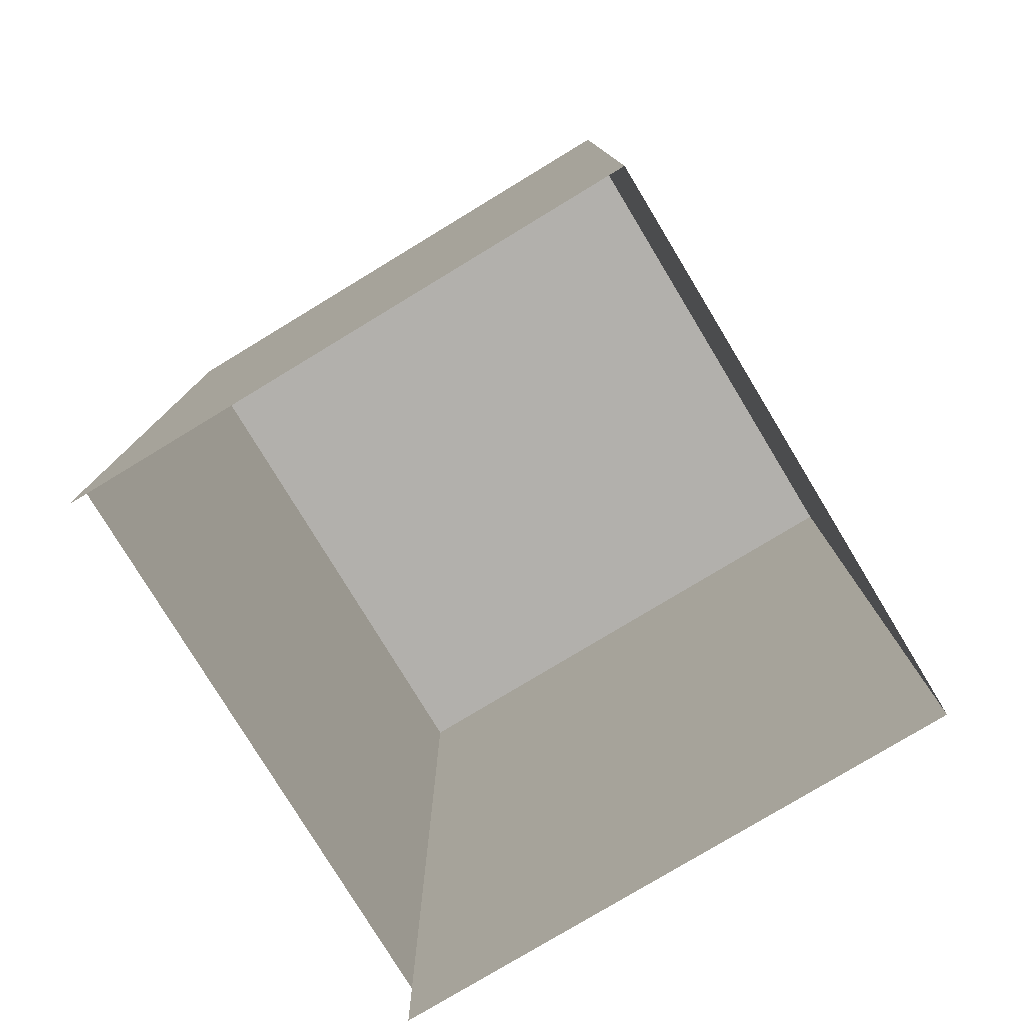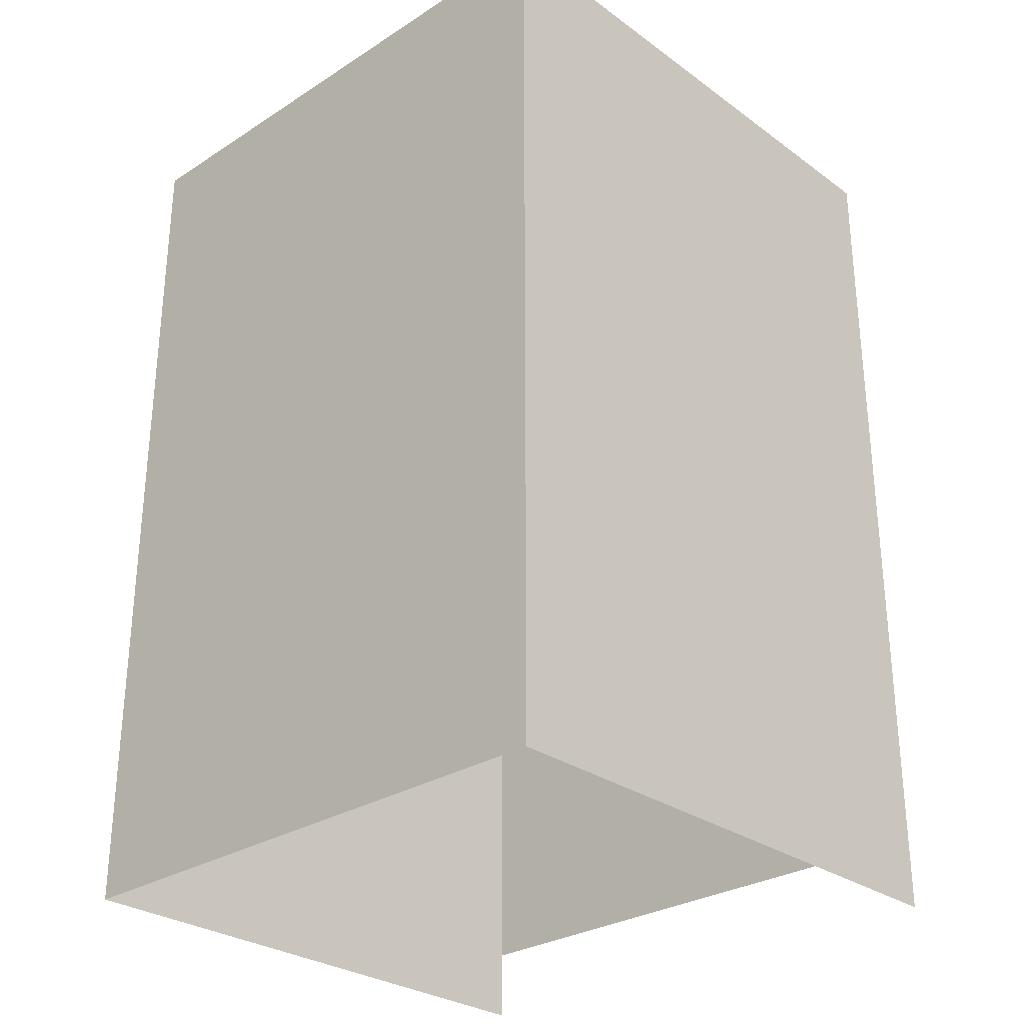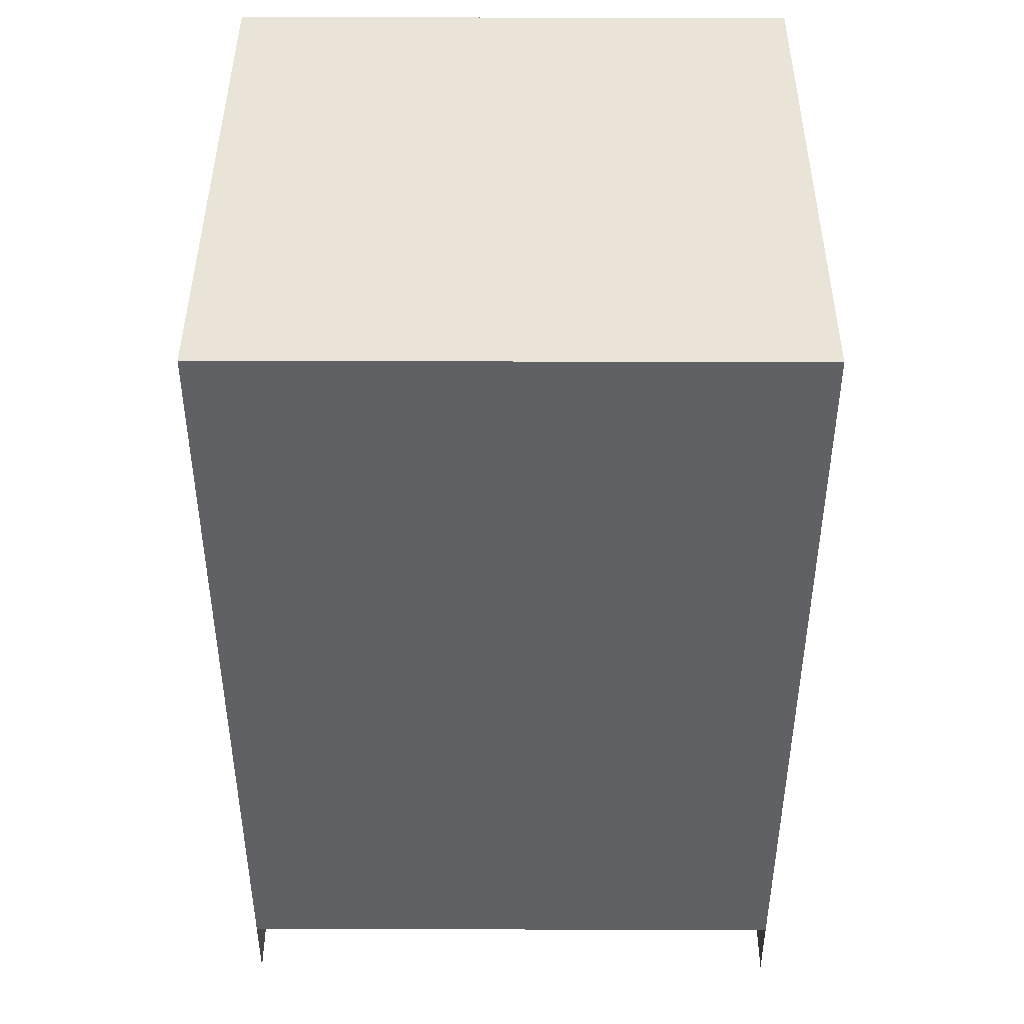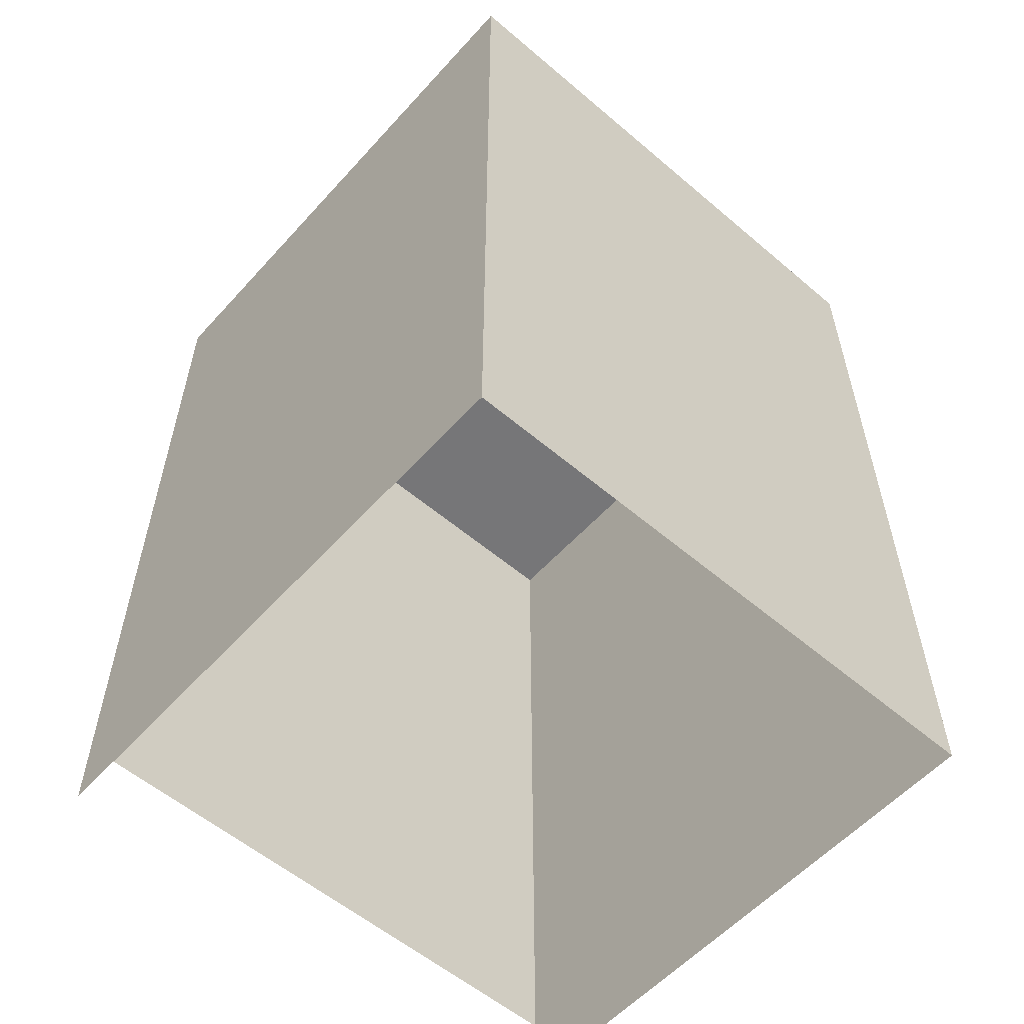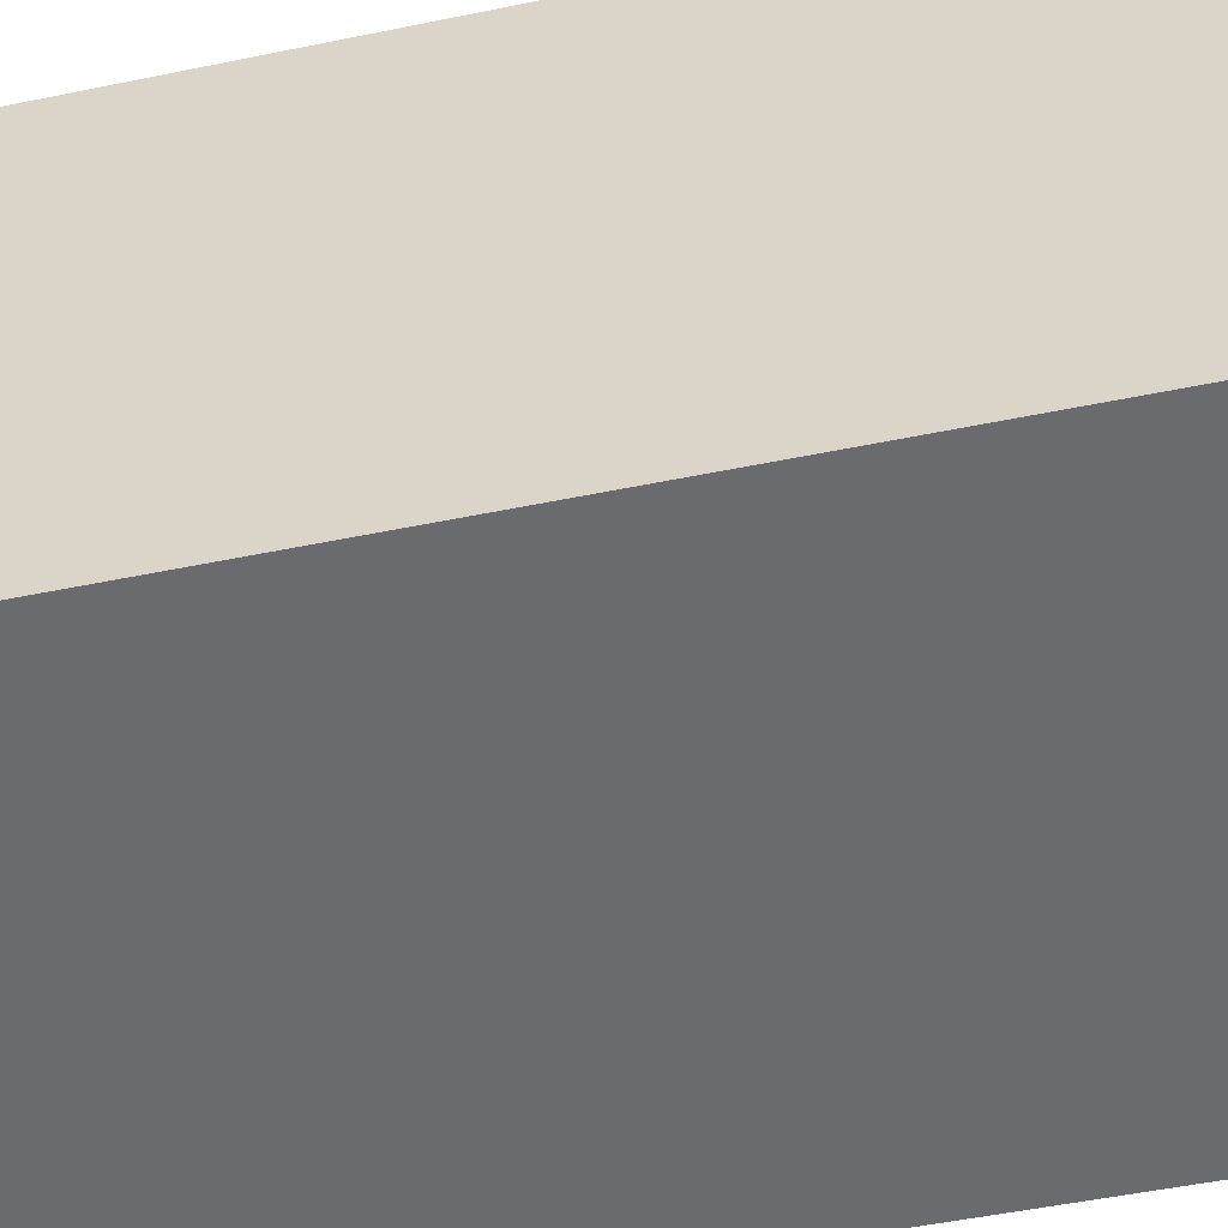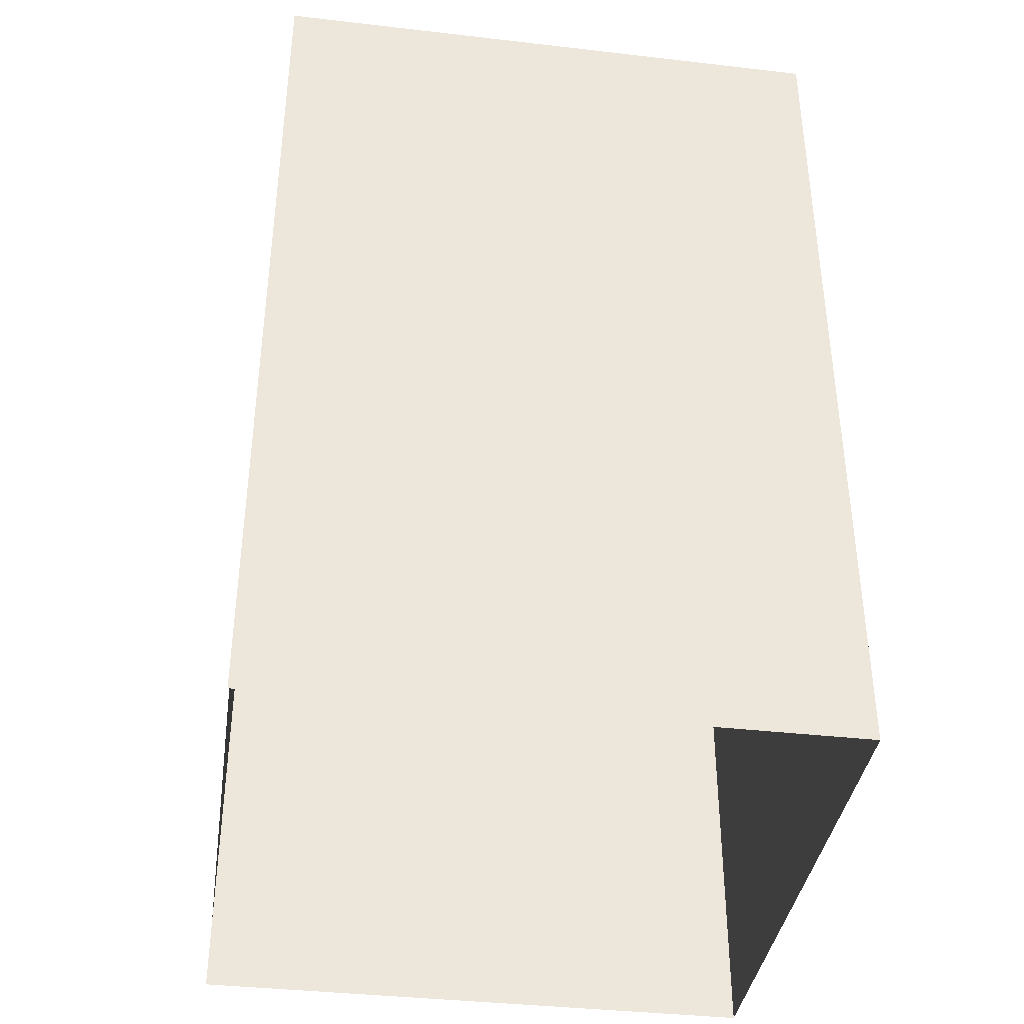
<metadata>
{"format":"obj","ext":"obj","renderer":"f3d","projection":"perspective","resolution":1024,"background":"white","views":[{"elev":-78.6,"azim":31.2,"up":"+Z"},{"elev":-29.0,"azim":133.3,"up":"+Z"},{"elev":43.3,"azim":-89.8,"up":"+Z"},{"elev":-56.9,"azim":48.5,"up":"+Z"},{"elev":-53.4,"azim":102.3,"up":"+Y"},{"elev":-38.3,"azim":-8.3,"up":"+Z"}]}
</metadata>
<code>
g pb_Mesh195020
v 0 4 2.25
v -4 4 2.25
v -4 0 2.25
v 0 0 2.25
v 0 4 -4
v 0 4 2.25
v 0 0 2.25
v 0 0 -4
v -4 4 -3.5
v -4 0 2.25
v -4 4 2.25
v -4 0 -3.5
v 0 4 2.25
v -4 4 -3.5
v -4 4 2.25
v 0 4 -4
v -4 4 -4
v -4 0 -3.5
v -4 0 -4
v 0 0 -4
v 0 0 2.25
v -4 0 2.25
g pb_Mesh195020_0
f 3 2 1
f 4 3 1
g pb_Mesh195020_1
f 7 6 5
f 8 7 5
f 11 10 9
f 10 12 9
f 15 14 13
f 14 16 13
f 14 17 16
f 20 19 18
f 21 20 18
f 21 18 22

</code>
